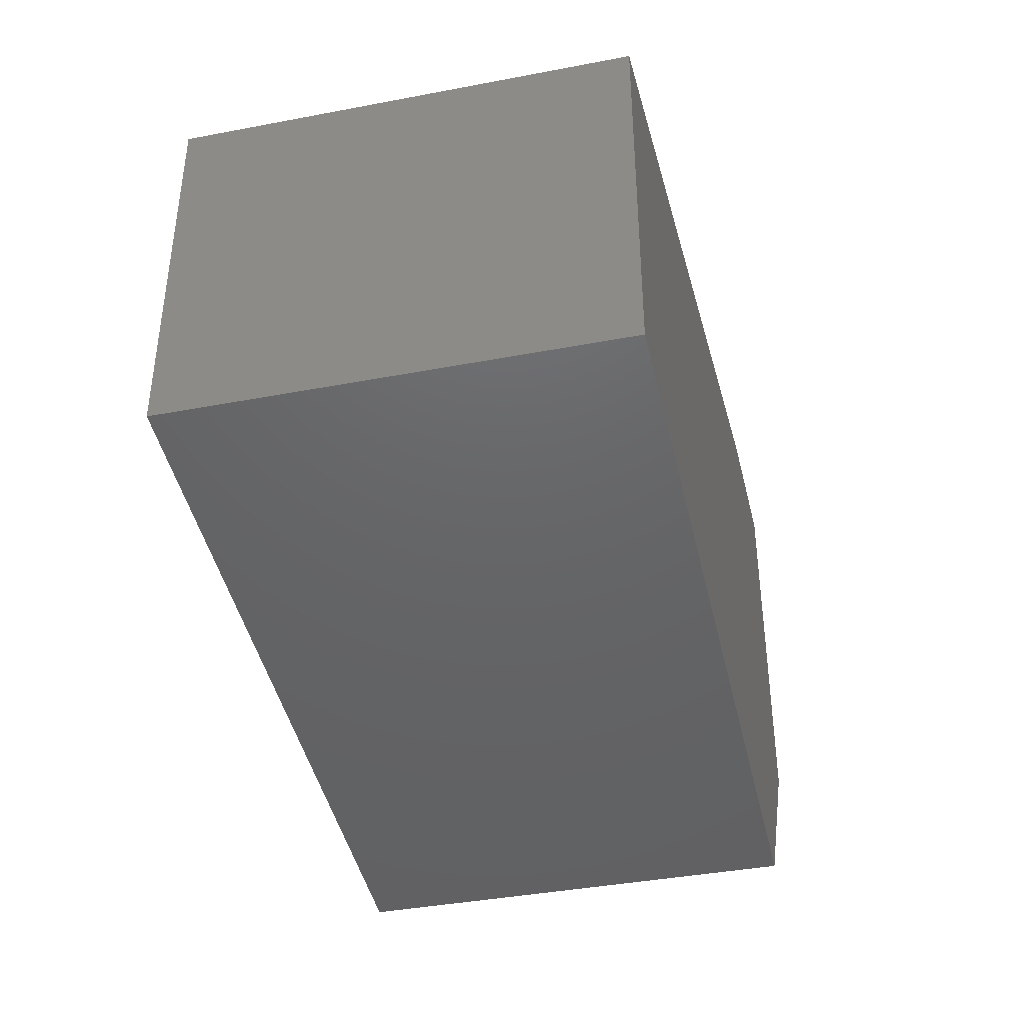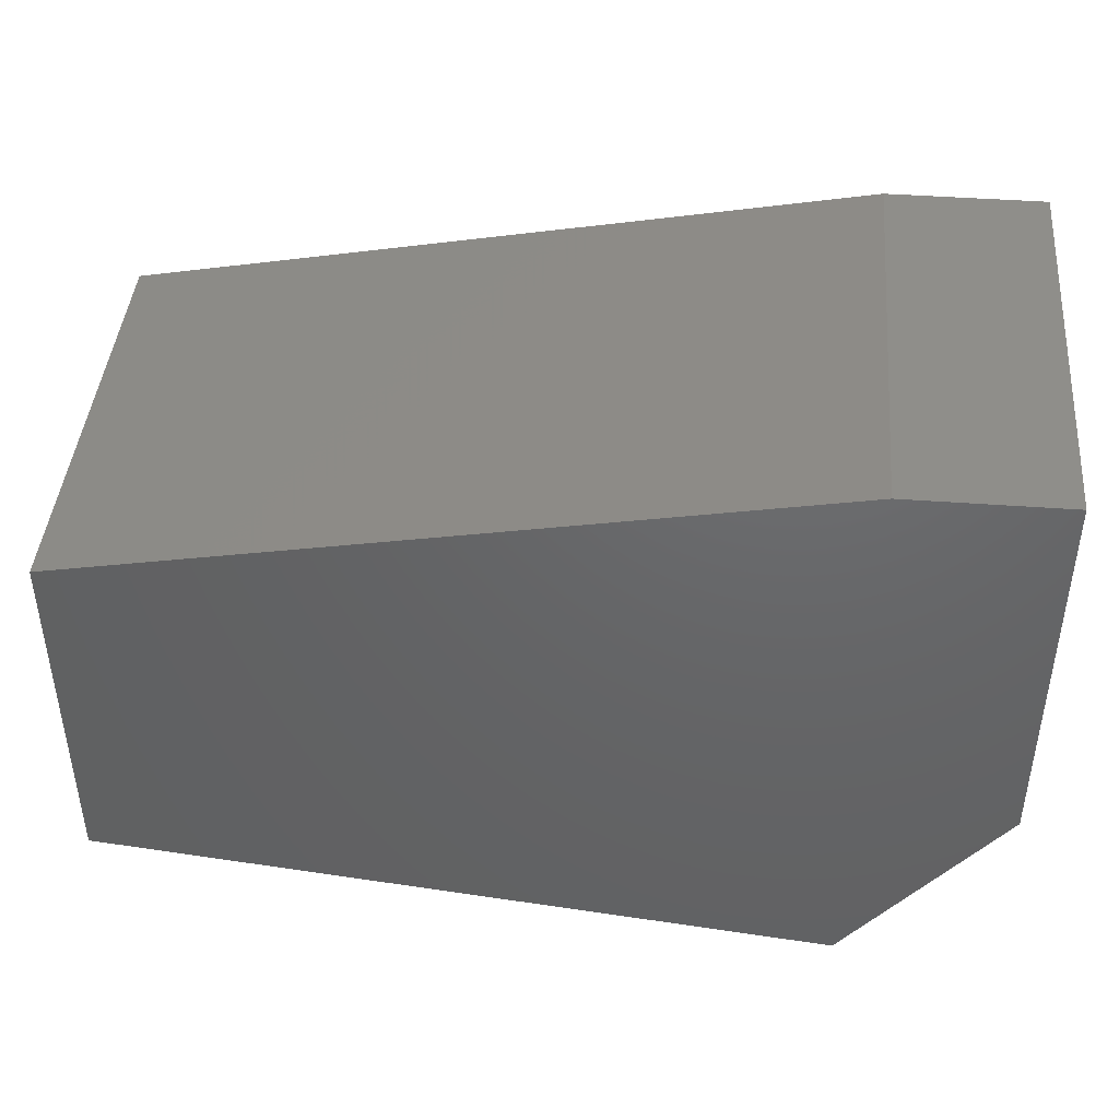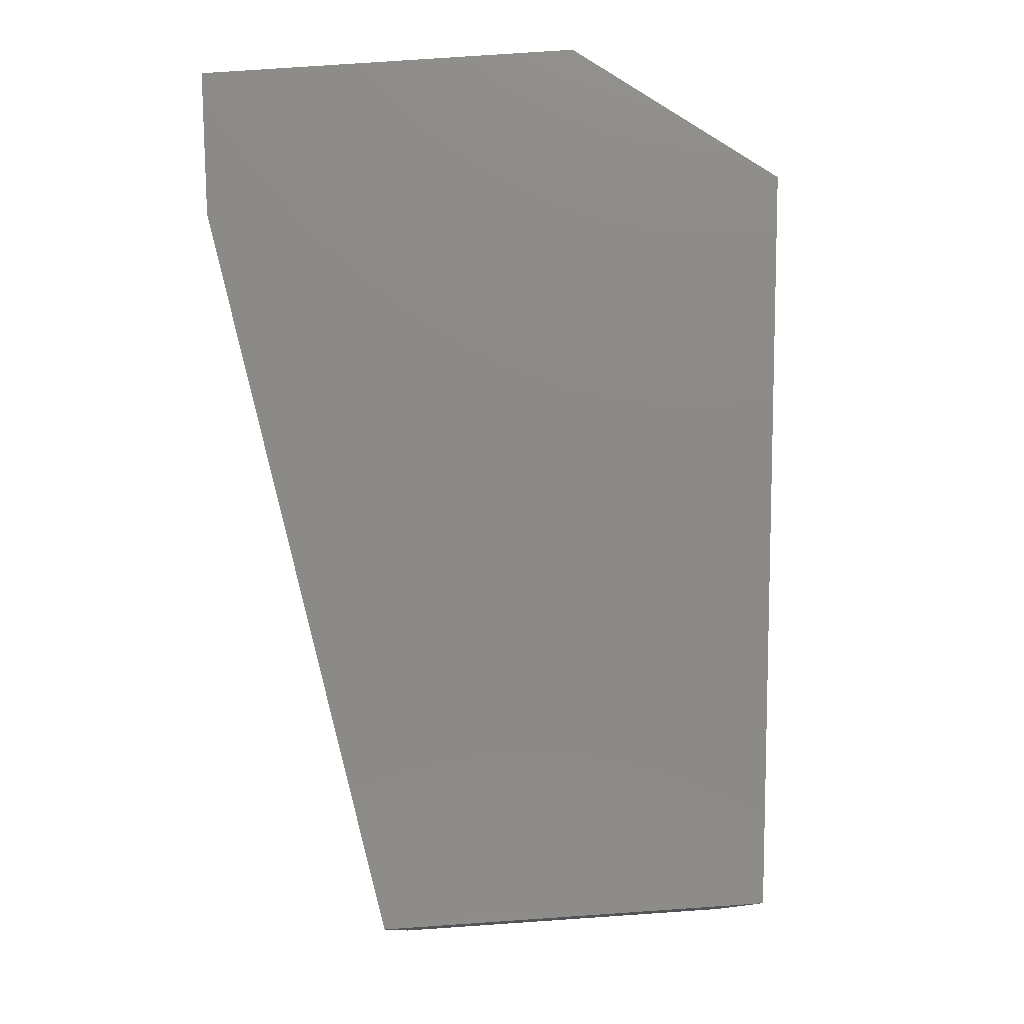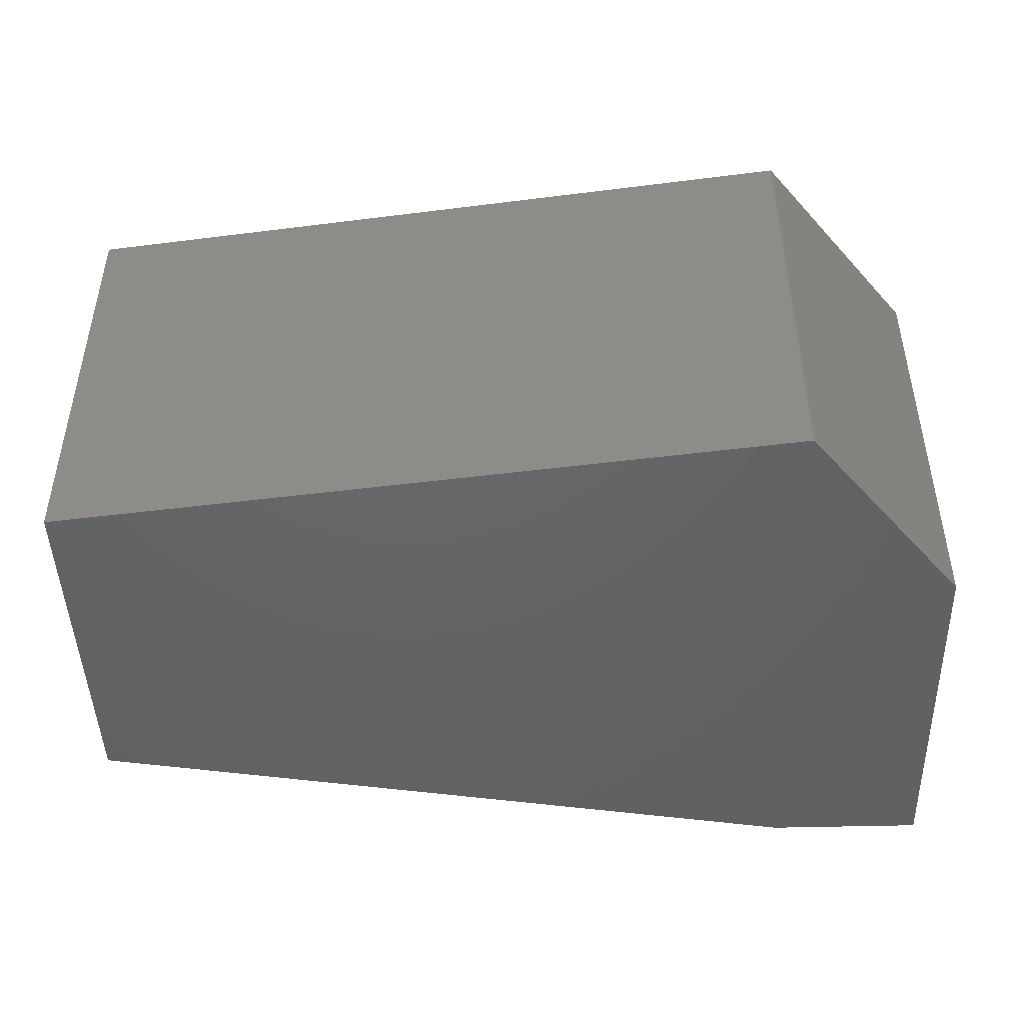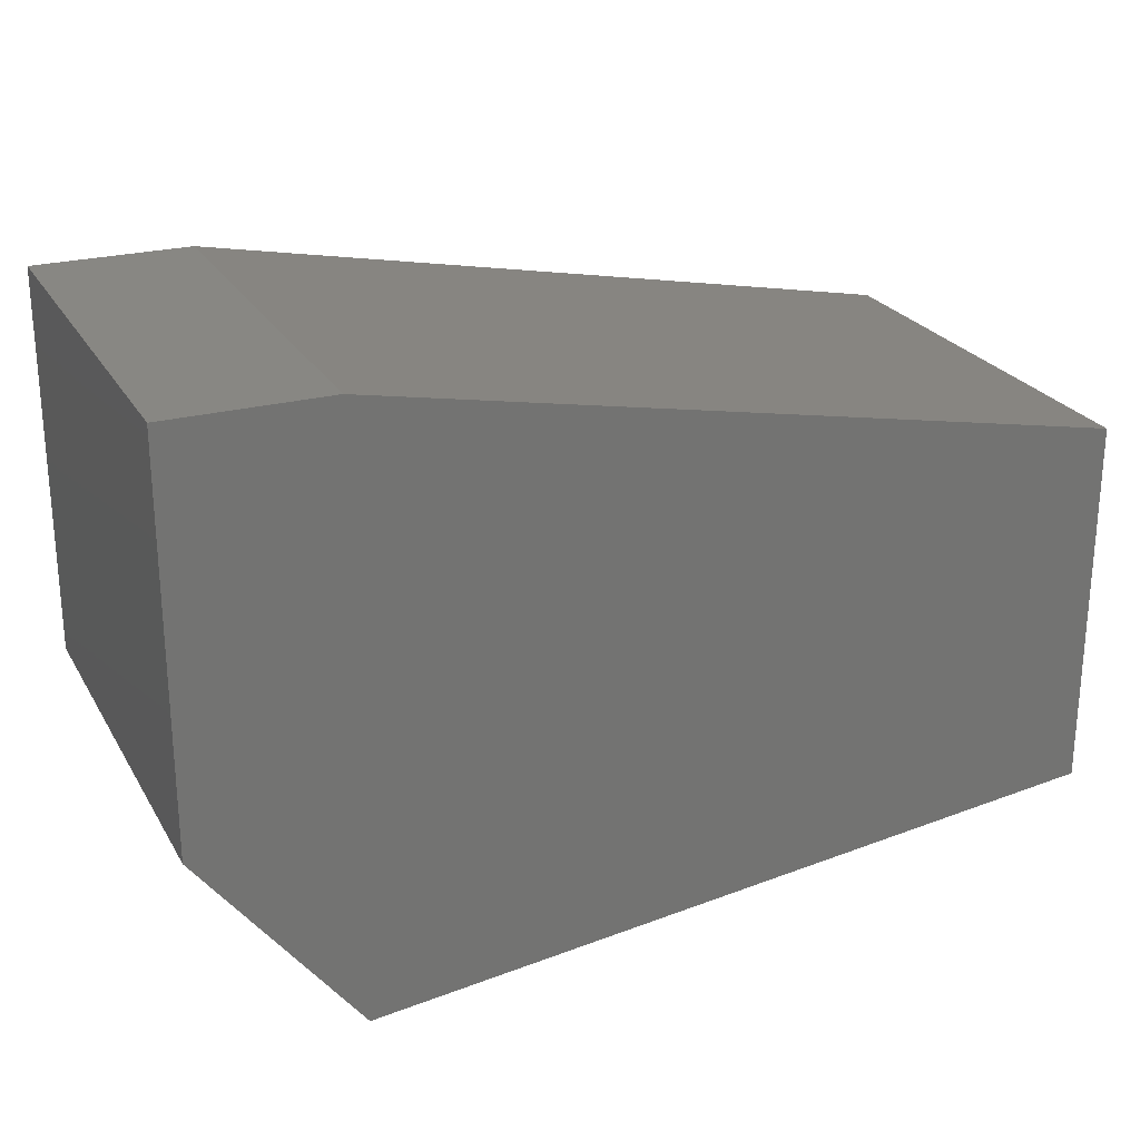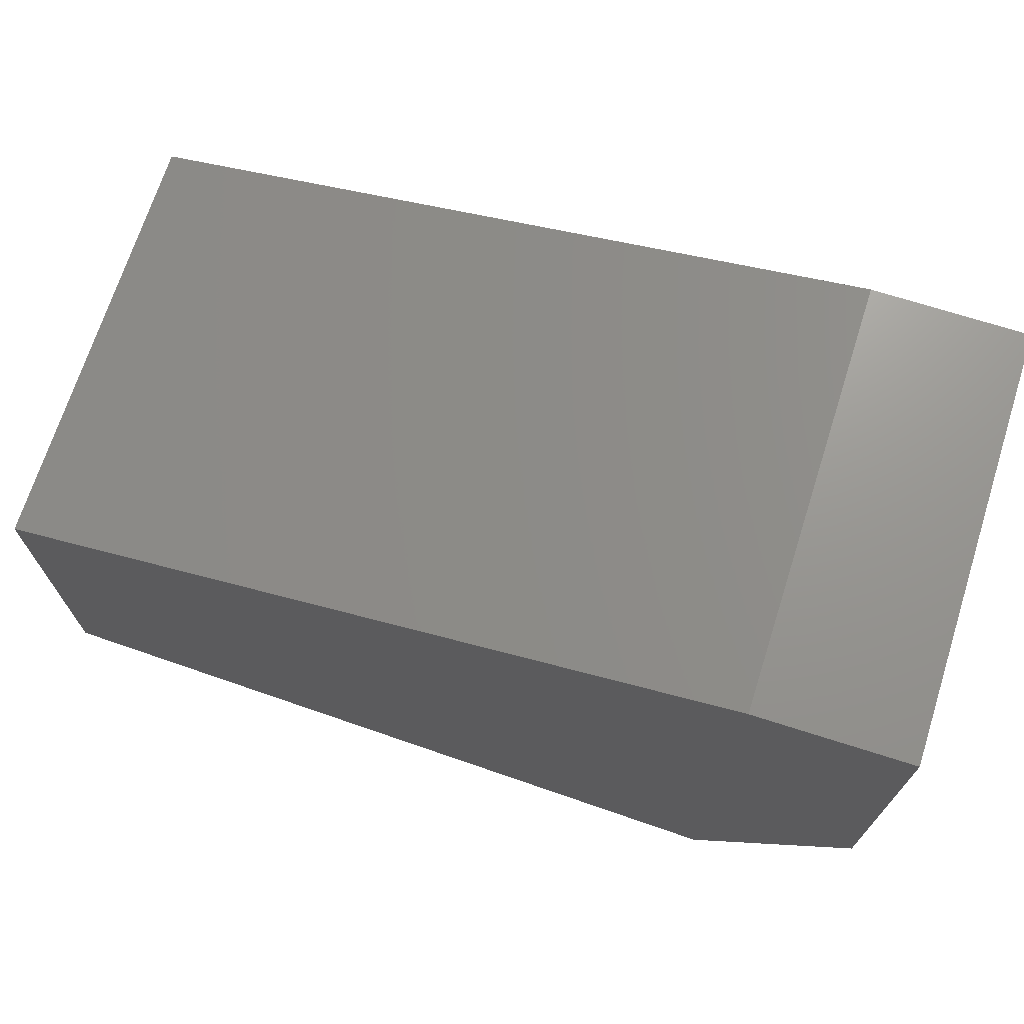
<metadata>
{"format":"stl","ext":"stl","renderer":"f3d","projection":"perspective","resolution":1024,"background":"white","views":[{"elev":-39.7,"azim":103.3,"up":"+Z"},{"elev":43.3,"azim":-175.0,"up":"+Z"},{"elev":78.1,"azim":86.1,"up":"+Y"},{"elev":-45.8,"azim":-178.3,"up":"+Y"},{"elev":24.6,"azim":-23.7,"up":"+Z"},{"elev":70.4,"azim":-162.3,"up":"+Z"}]}
</metadata>
<code>
# stl→obj: 12 verts, 20 faces
v 7.255 -1.372 2.199
v 7.255 -1.372 2.259
v 7.279 -1.372 2.168
v 7.279 -1.372 2.259
v 7.392 -1.372 2.181
v 7.392 -1.372 2.237
v 7.392 -1.305 2.237
v 7.392 -1.305 2.181
v 7.279 -1.305 2.259
v 7.279 -1.305 2.168
v 7.255 -1.305 2.199
v 7.255 -1.305 2.259
f 1 2 3
f 2 3 4
f 3 4 5
f 4 5 6
f 7 8 9
f 8 9 10
f 9 10 11
f 6 7 4
f 7 4 9
f 4 9 12
f 7 6 8
f 6 8 5
f 3 10 1
f 10 1 11
f 12 11 2
f 11 2 1
f 5 3 8
f 3 8 10
f 11 9 12
f 12 4 2

</code>
